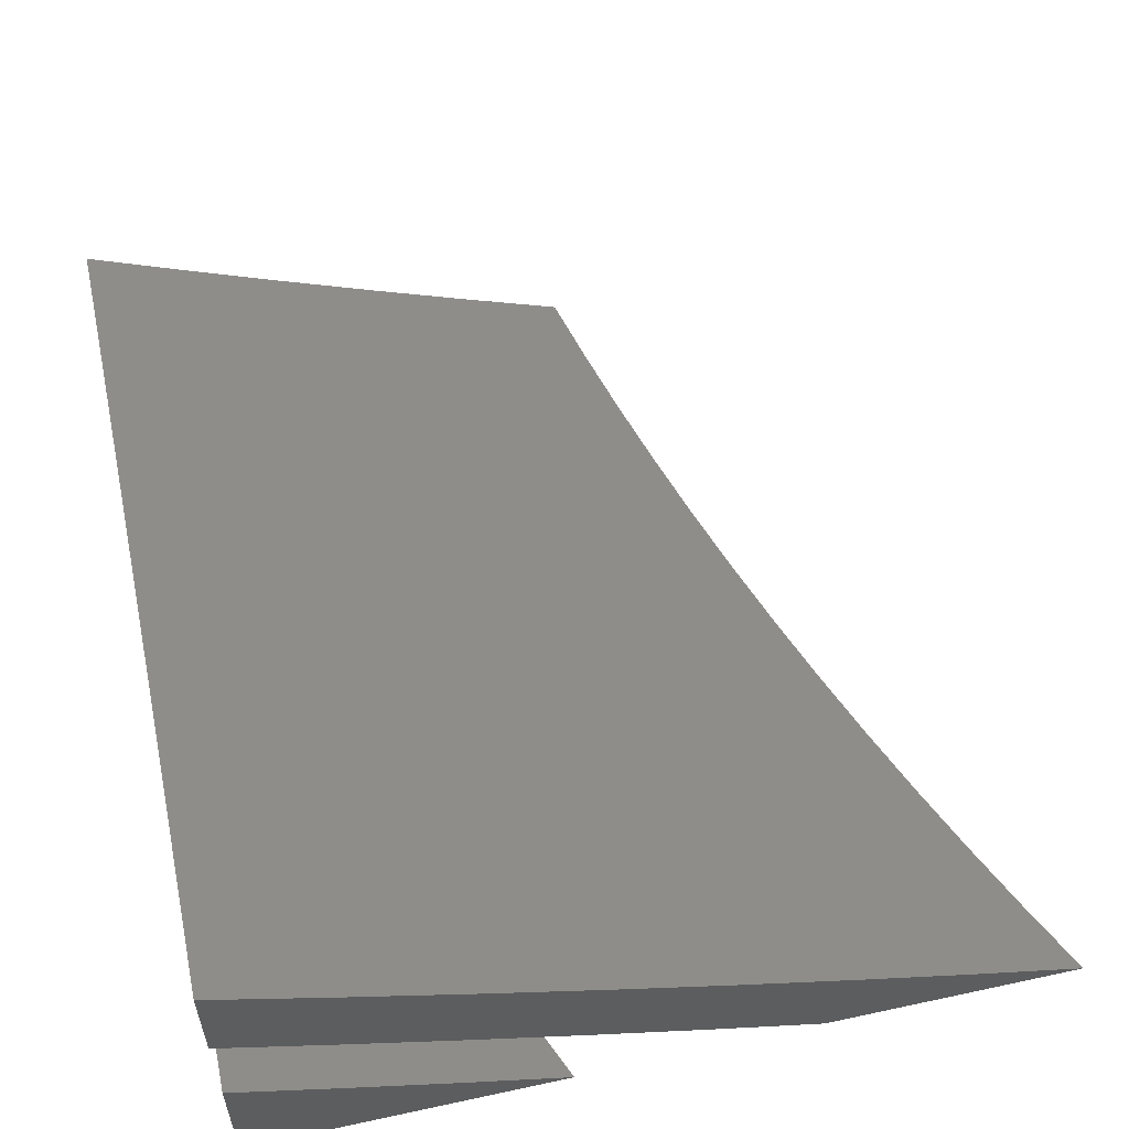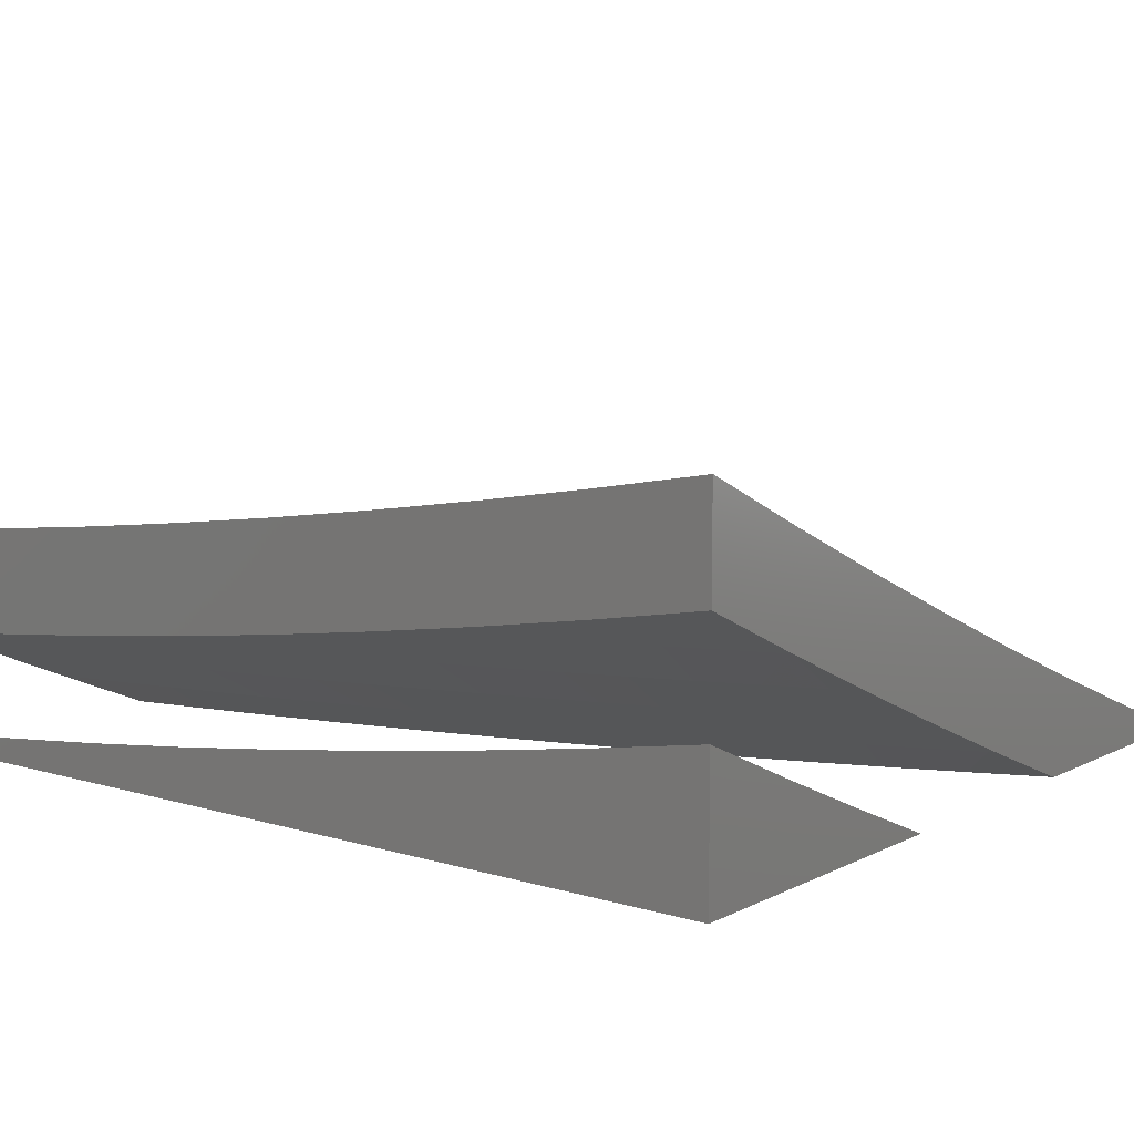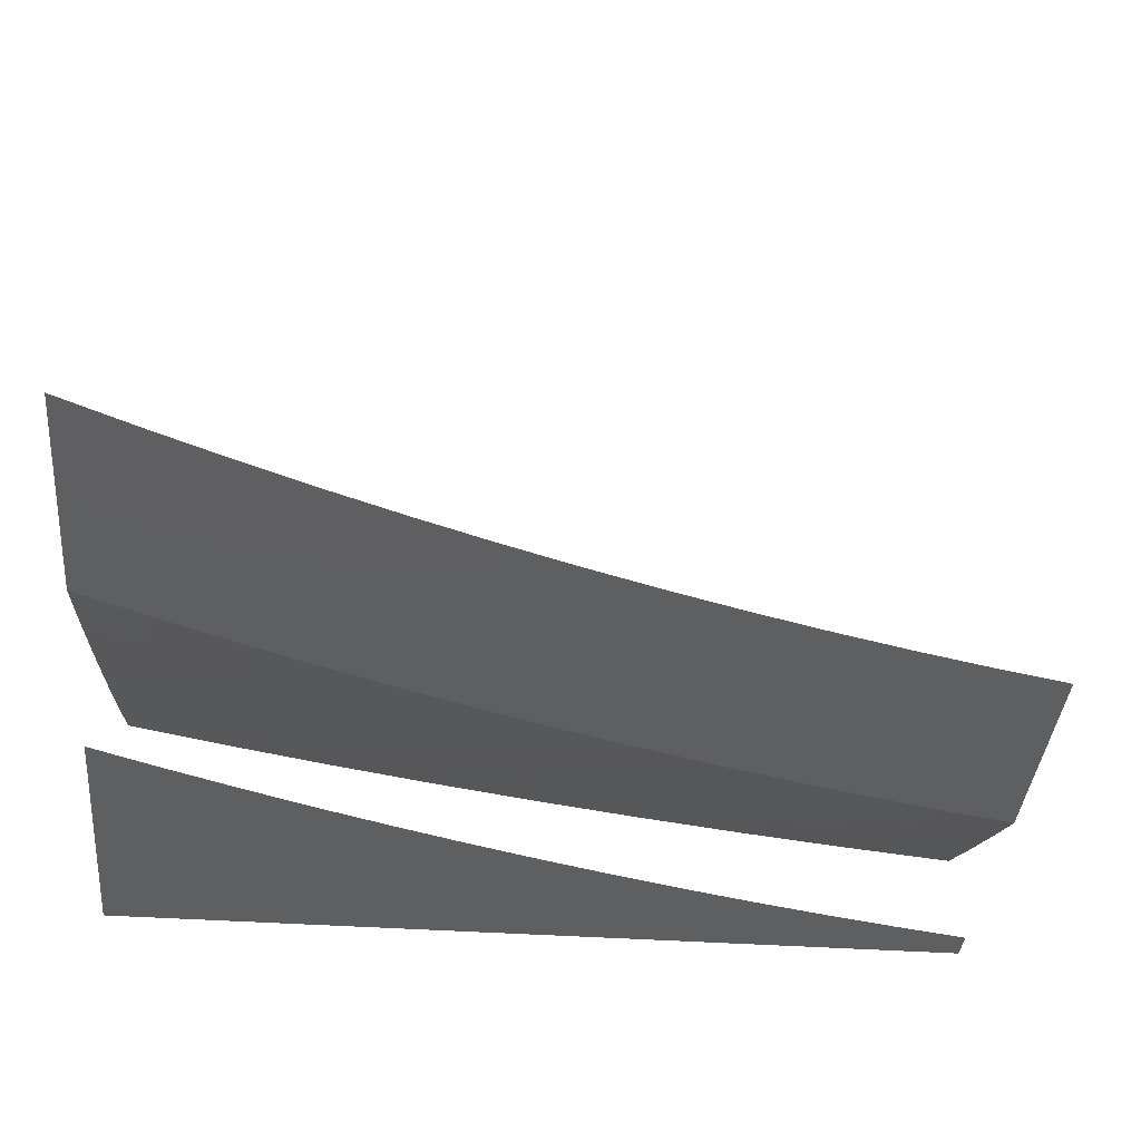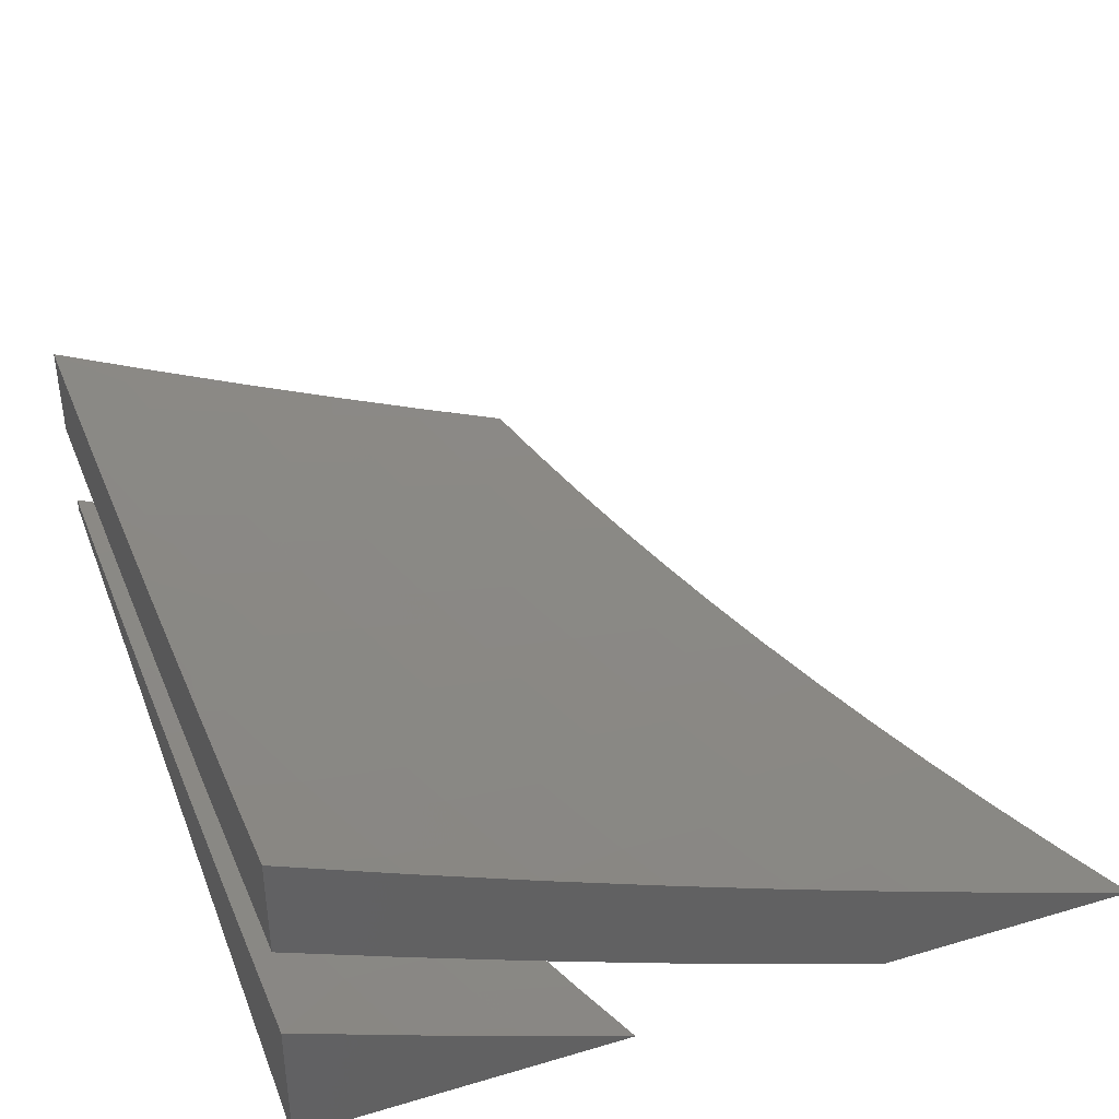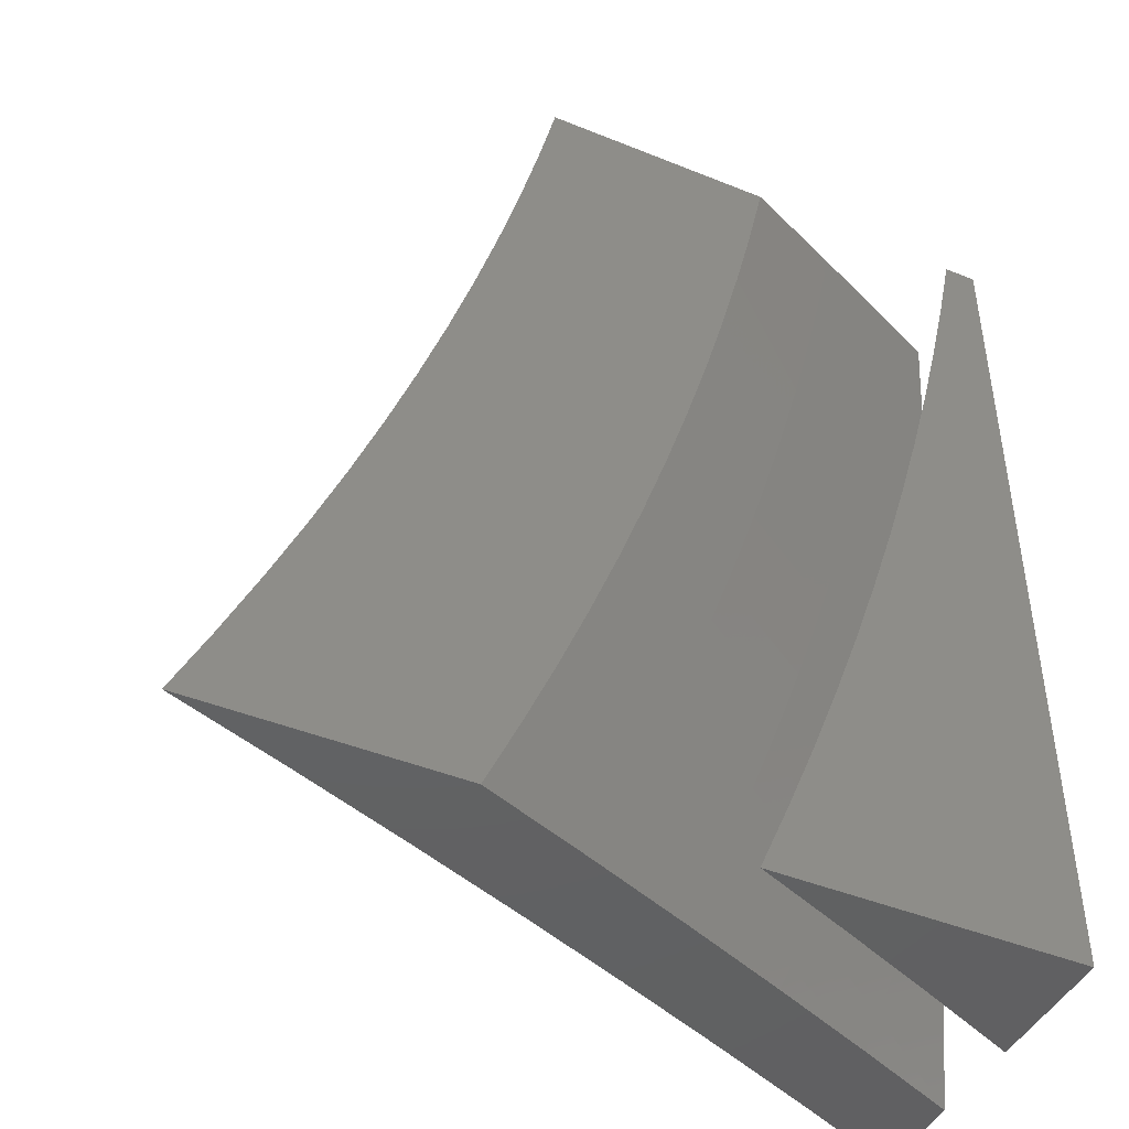
<metadata>
{"format":"stl","ext":"stl","renderer":"f3d","projection":"perspective","resolution":1024,"background":"white","views":[{"elev":56.8,"azim":-12.7,"up":"+Z"},{"elev":9.6,"azim":-52.1,"up":"+Z"},{"elev":-37.9,"azim":84.9,"up":"+Z"},{"elev":40.3,"azim":-20.0,"up":"+Z"},{"elev":-44.6,"azim":154.8,"up":"+Y"}]}
</metadata>
<code>
# stl→obj: 249 verts, 490 faces
v -4.098 -2 -11
v -4.136 -1.92 -11
v -4.228 -2 -10.95
v -4.252 -1.954 -10.95
v -4.359 -2 -10.9
v -4.274 -1.904 -10.95
v -4.383 -1.953 -10.9
v -4.406 -1.901 -10.9
v -4.488 -2 -10.85
v -4.514 -1.948 -10.85
v -4.617 -2 -10.79
v -4.623 -1.995 -10.79
v -4.745 -2 -10.74
v -4.646 -1.941 -10.79
v -4.754 -1.986 -10.74
v -4.668 -1.887 -10.79
v -4.777 -1.931 -10.74
v -4.799 -1.875 -10.74
v -4.908 -1.917 -10.68
v -4.93 -1.86 -10.68
v -5 -1.876 -10.65
v -4.951 -1.802 -10.68
v -5 -1.751 -10.67
v -4.972 -1.744 -10.68
v -4.992 -1.686 -10.68
v -4.862 -1.706 -10.74
v -4.881 -1.649 -10.74
v -4.751 -1.667 -10.79
v -4.77 -1.611 -10.79
v -4.64 -1.628 -10.85
v -4.658 -1.573 -10.85
v -4.528 -1.588 -10.9
v -4.546 -1.536 -10.9
v -4.415 -1.549 -10.95
v -4.433 -1.497 -10.95
v -4.302 -1.51 -11
v -4.331 -1.426 -11
v -4.172 -1.839 -11
v -4.296 -1.854 -10.95
v -4.207 -1.758 -11
v -4.317 -1.804 -10.95
v -4.338 -1.753 -10.95
v -4.427 -1.85 -10.9
v -4.449 -1.798 -10.9
v -4.537 -1.896 -10.85
v -4.559 -1.842 -10.85
v -4.24 -1.676 -11
v -4.359 -1.703 -10.95
v -4.469 -1.746 -10.9
v -4.49 -1.694 -10.9
v -4.6 -1.735 -10.85
v -4.62 -1.682 -10.85
v -4.731 -1.722 -10.79
v -4.272 -1.593 -11
v -4.378 -1.652 -10.95
v -4.509 -1.641 -10.9
v -4.397 -1.6 -10.95
v -4.45 -1.446 -10.95
v -4.358 -1.342 -11
v -4.467 -1.394 -10.95
v -4.483 -1.341 -10.95
v -4.597 -1.375 -10.9
v -4.613 -1.322 -10.9
v -4.727 -1.354 -10.85
v -4.742 -1.299 -10.85
v -4.856 -1.33 -10.79
v -4.871 -1.274 -10.79
v -4.985 -1.303 -10.74
v -5 -1.251 -10.74
v -5 -1.376 -10.72
v -4.383 -1.257 -11
v -4.498 -1.289 -10.95
v -4.628 -1.268 -10.9
v -4.757 -1.244 -10.85
v -4.886 -1.217 -10.79
v -4.899 -1.16 -10.79
v -5 -1.126 -10.75
v -4.913 -1.102 -10.79
v -4.925 -1.045 -10.79
v -4.798 -1.077 -10.85
v -4.81 -1.02 -10.85
v -4.682 -1.051 -10.9
v -4.781 -1 -10.86
v -4.671 -1 -10.91
v -4.566 -1.024 -10.95
v -4.56 -1 -10.95
v -4.449 -1 -11
v -4.553 -1.078 -10.95
v -4.428 -1.086 -11
v -4.541 -1.131 -10.95
v -4.527 -1.184 -10.95
v -4.656 -1.16 -10.9
v -4.642 -1.214 -10.9
v -4.771 -1.188 -10.85
v -4.513 -1.236 -10.95
v -4.406 -1.172 -11
v -4.891 -1 -10.81
v -5 -1 -10.76
v -5 -1.502 -10.7
v -4.953 -1.419 -10.74
v -4.969 -1.361 -10.74
v -5 -1.627 -10.69
v -4.918 -1.534 -10.74
v -4.936 -1.477 -10.74
v -4.824 -1.443 -10.79
v -4.84 -1.387 -10.79
v -4.711 -1.409 -10.85
v -4.9 -1.592 -10.74
v -4.789 -1.555 -10.79
v -4.676 -1.519 -10.85
v -4.564 -1.482 -10.9
v -5 -2 -10.62
v -4.885 -1.974 -10.68
v -4.873 -2 -10.68
v -4.806 -1.499 -10.79
v -4.694 -1.464 -10.85
v -4.581 -1.429 -10.9
v -4.58 -1.789 -10.85
v -4.69 -1.832 -10.79
v -4.711 -1.777 -10.79
v -4.821 -1.819 -10.74
v -4.841 -1.762 -10.74
v -4.669 -1.105 -10.9
v -4.785 -1.132 -10.85
v -4.693 -1.086 -11
v -4.811 -1.084 -10.95
v -4.712 -1 -11
v -4.824 -1.026 -10.95
v -4.808 -1 -10.96
v -4.904 -1 -10.92
v -4.935 -1.05 -10.9
v -5 -1 -10.87
v -5 -1.126 -10.86
v -4.922 -1.109 -10.9
v -4.908 -1.169 -10.9
v -4.797 -1.143 -10.95
v -4.672 -1.171 -11
v -4.65 -1.256 -11
v -4.768 -1.259 -10.95
v -4.783 -1.201 -10.95
v -4.894 -1.229 -10.9
v -5 -1.251 -10.85
v -4.752 -1.317 -10.95
v -4.626 -1.341 -11
v -4.736 -1.374 -10.95
v -4.719 -1.432 -10.95
v -4.828 -1.465 -10.9
v -4.81 -1.523 -10.9
v -4.919 -1.558 -10.84
v -4.899 -1.617 -10.84
v -5 -1.627 -10.8
v -4.986 -1.714 -10.79
v -5 -1.751 -10.78
v -4.965 -1.774 -10.79
v -4.943 -1.834 -10.79
v -4.859 -1.736 -10.84
v -4.837 -1.795 -10.84
v -4.752 -1.698 -10.9
v -4.731 -1.755 -10.9
v -4.644 -1.659 -10.95
v -4.623 -1.716 -10.95
v -4.516 -1.675 -11
v -4.602 -1.772 -10.95
v -4.485 -1.757 -11
v -4.58 -1.827 -10.95
v -4.452 -1.839 -11
v -4.558 -1.883 -10.95
v -4.535 -1.938 -10.95
v -4.663 -1.926 -10.9
v -4.64 -1.983 -10.9
v -4.755 -2 -10.85
v -4.631 -2 -10.9
v -4.511 -1.993 -10.95
v -4.418 -1.92 -11
v -4.507 -2 -10.95
v -4.382 -2 -11
v -4.601 -1.425 -11
v -4.701 -1.489 -10.95
v -4.791 -1.582 -10.9
v -4.879 -1.677 -10.84
v -4.574 -1.509 -11
v -4.683 -1.546 -10.95
v -4.772 -1.64 -10.9
v -4.664 -1.603 -10.95
v -4.546 -1.592 -11
v -4.769 -1.97 -10.84
v -4.878 -2 -10.79
v -4.792 -1.912 -10.84
v -4.897 -1.954 -10.79
v -4.815 -1.853 -10.84
v -4.921 -1.894 -10.79
v -5 -2 -10.74
v -5 -1.876 -10.76
v -5 -1.502 -10.82
v -4.937 -1.498 -10.84
v -4.846 -1.406 -10.9
v -4.955 -1.438 -10.84
v -5 -1.376 -10.83
v -4.972 -1.378 -10.84
v -4.988 -1.317 -10.84
v -4.879 -1.288 -10.9
v -4.863 -1.347 -10.9
v -4.709 -1.813 -10.9
v -4.686 -1.87 -10.9
v -4.963 -1 -11
v -4.945 -1.086 -11
v -5 -1 -11
v -4.925 -1.171 -11
v -5 -2 -11
v -4.904 -1.256 -11
v -4.882 -1.34 -11
v -4.858 -1.424 -11
v -4.833 -1.508 -11
v -4.806 -1.591 -11
v -4.778 -1.674 -11
v -4.748 -1.756 -11
v -4.717 -1.838 -11
v -4.685 -1.919 -11
v -4.651 -2 -11
v -4.768 -2 -10.95
v -4.884 -2 -10.9
v -5 -2 -10.85
v -5 -1.876 -10.87
v -5 -1.751 -10.89
v -5 -1.626 -10.91
v -5 -1.502 -10.93
v -5 -1.376 -10.94
v -5 -1.251 -10.96
v -5 -1.126 -10.97
v -5 -1 -10.98
v -4.988 -1 -10.99
v -4.975 -1 -10.99
v -4.773 -1.987 -10.95
v -4.796 -1.932 -10.95
v -4.896 -1.972 -10.9
v -4.918 -1.915 -10.9
v -4.94 -1.858 -10.9
v -4.961 -1.801 -10.9
v -4.84 -1.82 -10.95
v -4.86 -1.764 -10.95
v -4.818 -1.876 -10.95
v -4.9 -1.651 -10.95
v -4.881 -1.708 -10.95
v -4.982 -1.743 -10.9
v -4.919 -1.594 -10.95
v -4.937 -1.537 -10.95
v -4.954 -1.479 -10.95
v -4.971 -1.422 -10.95
v -4.987 -1.364 -10.95
f 1 2 3
f 3 2 4
f 3 4 5
f 5 4 6
f 5 6 7
f 7 6 8
f 7 8 9
f 9 8 10
f 9 10 11
f 11 10 12
f 11 12 13
f 13 12 14
f 13 14 15
f 15 14 16
f 15 16 17
f 17 16 18
f 17 18 19
f 19 18 20
f 19 20 21
f 21 20 22
f 21 22 23
f 23 22 24
f 23 24 25
f 25 24 26
f 25 26 27
f 27 26 28
f 27 28 29
f 29 28 30
f 29 30 31
f 31 30 32
f 31 32 33
f 33 32 34
f 33 34 35
f 35 34 36
f 35 36 37
f 2 38 4
f 4 38 6
f 6 38 39
f 39 38 40
f 39 40 41
f 41 40 42
f 41 42 43
f 43 42 44
f 43 44 45
f 45 44 46
f 45 46 14
f 14 46 16
f 40 47 42
f 42 47 48
f 42 48 49
f 49 48 50
f 49 50 51
f 51 50 52
f 51 52 53
f 53 52 28
f 53 28 26
f 47 54 48
f 48 54 55
f 48 55 50
f 50 55 56
f 50 56 52
f 52 56 30
f 52 30 28
f 55 54 57
f 57 54 36
f 57 36 34
f 35 37 58
f 58 37 59
f 58 59 60
f 60 59 61
f 60 61 62
f 62 61 63
f 62 63 64
f 64 63 65
f 64 65 66
f 66 65 67
f 66 67 68
f 68 67 69
f 68 69 70
f 59 71 61
f 61 71 72
f 61 72 63
f 63 72 73
f 63 73 65
f 65 73 74
f 65 74 67
f 67 74 75
f 67 75 69
f 69 75 76
f 69 76 77
f 77 76 78
f 77 78 79
f 79 78 80
f 79 80 81
f 81 80 82
f 81 82 83
f 83 82 84
f 84 82 85
f 84 85 86
f 86 85 87
f 87 85 88
f 87 88 89
f 89 88 90
f 89 90 91
f 91 90 92
f 91 92 93
f 93 92 94
f 93 94 74
f 74 94 75
f 72 71 95
f 95 71 96
f 95 96 91
f 91 96 89
f 83 97 81
f 81 97 79
f 97 98 79
f 79 98 77
f 99 100 70
f 70 100 101
f 70 101 68
f 68 101 66
f 102 103 99
f 99 103 104
f 99 104 100
f 100 104 105
f 100 105 106
f 106 105 107
f 106 107 64
f 64 107 62
f 23 25 102
f 102 25 27
f 102 27 108
f 108 27 29
f 108 29 109
f 109 29 31
f 109 31 110
f 110 31 33
f 110 33 111
f 111 33 35
f 111 35 58
f 21 112 19
f 19 112 113
f 19 113 17
f 17 113 114
f 17 114 15
f 15 114 13
f 112 114 113
f 9 5 7
f 102 108 103
f 103 108 109
f 103 109 115
f 115 109 110
f 115 110 116
f 116 110 111
f 116 111 117
f 117 111 58
f 117 58 60
f 6 39 8
f 8 39 41
f 8 41 43
f 8 43 10
f 10 43 45
f 10 45 12
f 12 45 14
f 42 49 44
f 44 49 118
f 44 118 46
f 46 118 119
f 46 119 16
f 16 119 18
f 49 51 118
f 118 51 120
f 118 120 119
f 119 120 121
f 119 121 18
f 18 121 20
f 55 57 56
f 56 57 32
f 56 32 30
f 34 32 57
f 120 51 53
f 121 120 122
f 122 120 53
f 122 53 26
f 20 121 22
f 22 121 122
f 22 122 24
f 24 122 26
f 117 60 62
f 116 117 107
f 107 117 62
f 115 116 105
f 105 116 107
f 103 115 104
f 104 115 105
f 101 100 106
f 101 106 66
f 66 106 64
f 91 93 95
f 95 93 73
f 95 73 72
f 93 74 73
f 92 90 123
f 123 90 88
f 123 88 82
f 82 88 85
f 94 92 124
f 124 92 123
f 124 123 80
f 80 123 82
f 75 94 76
f 76 94 124
f 76 124 78
f 78 124 80
f 125 126 127
f 127 126 128
f 127 128 129
f 129 128 130
f 130 128 131
f 130 131 132
f 132 131 133
f 133 131 134
f 133 134 135
f 135 134 126
f 135 126 136
f 136 126 125
f 136 125 137
f 138 139 137
f 137 139 140
f 137 140 136
f 136 140 141
f 136 141 135
f 135 141 142
f 135 142 133
f 139 138 143
f 143 138 144
f 143 144 145
f 145 144 146
f 145 146 147
f 147 146 148
f 147 148 149
f 149 148 150
f 149 150 151
f 151 150 152
f 151 152 153
f 153 152 154
f 153 154 155
f 155 154 156
f 155 156 157
f 157 156 158
f 157 158 159
f 159 158 160
f 159 160 161
f 161 160 162
f 161 162 163
f 163 162 164
f 163 164 165
f 165 164 166
f 165 166 167
f 167 166 168
f 167 168 169
f 169 168 170
f 169 170 171
f 171 170 172
f 172 170 168
f 172 168 173
f 173 168 174
f 173 174 175
f 175 174 176
f 144 177 146
f 146 177 178
f 146 178 148
f 148 178 179
f 148 179 150
f 150 179 180
f 150 180 152
f 152 180 154
f 177 181 178
f 178 181 182
f 178 182 179
f 179 182 183
f 179 183 180
f 180 183 156
f 180 156 154
f 182 181 184
f 184 181 185
f 184 185 160
f 160 185 162
f 166 174 168
f 175 172 173
f 169 171 186
f 186 171 187
f 186 187 188
f 188 187 189
f 188 189 190
f 190 189 191
f 190 191 157
f 157 191 155
f 187 192 189
f 189 192 193
f 189 193 191
f 191 193 155
f 193 153 155
f 151 194 149
f 149 194 195
f 149 195 147
f 147 195 196
f 147 196 145
f 145 196 143
f 195 194 197
f 197 194 198
f 197 198 199
f 199 198 200
f 199 200 201
f 201 200 141
f 201 141 140
f 198 142 200
f 200 142 141
f 134 131 128
f 126 134 128
f 143 202 139
f 139 202 201
f 139 201 140
f 197 199 202
f 202 199 201
f 197 202 196
f 196 202 143
f 195 197 196
f 160 158 184
f 184 158 183
f 184 183 182
f 158 156 183
f 190 157 159
f 159 161 203
f 203 161 163
f 203 163 204
f 204 163 165
f 204 165 167
f 204 188 203
f 203 188 190
f 203 190 159
f 167 169 204
f 204 169 188
f 188 169 186
f 98 97 132
f 132 97 83
f 132 83 130
f 130 83 129
f 129 83 84
f 129 84 127
f 127 84 86
f 127 86 87
f 89 137 87
f 87 137 125
f 87 125 127
f 137 89 138
f 138 89 96
f 138 96 144
f 144 96 71
f 144 71 177
f 177 71 181
f 181 71 59
f 181 59 185
f 185 59 37
f 185 37 162
f 162 37 36
f 162 36 164
f 164 36 54
f 164 54 166
f 166 54 47
f 166 47 174
f 174 47 40
f 174 40 176
f 176 40 38
f 176 38 2
f 2 1 176
f 1 3 176
f 176 3 5
f 176 5 175
f 175 5 9
f 175 9 172
f 172 9 11
f 172 11 171
f 171 11 13
f 171 13 187
f 187 13 192
f 192 13 114
f 192 114 112
f 112 21 192
f 192 21 23
f 192 23 193
f 193 23 102
f 193 102 153
f 153 102 99
f 153 99 151
f 151 99 70
f 151 70 194
f 194 70 69
f 194 69 198
f 198 69 77
f 198 77 142
f 142 77 98
f 142 98 133
f 133 98 132
f 205 206 207
f 207 206 208
f 207 208 209
f 209 208 210
f 209 210 211
f 211 212 209
f 209 212 213
f 209 213 214
f 214 215 209
f 209 215 216
f 209 216 217
f 217 218 209
f 209 218 219
f 219 220 209
f 209 220 221
f 209 221 222
f 222 223 209
f 209 223 224
f 209 224 225
f 225 226 209
f 209 226 227
f 209 227 228
f 228 229 209
f 209 229 207
f 207 229 230
f 230 231 207
f 207 231 232
f 207 232 205
f 219 218 220
f 220 218 233
f 220 233 221
f 221 233 234
f 221 234 235
f 235 234 236
f 235 236 222
f 222 236 223
f 223 236 237
f 223 237 238
f 238 237 239
f 238 239 240
f 240 239 216
f 240 216 215
f 233 218 234
f 234 218 217
f 234 217 241
f 241 217 239
f 241 239 237
f 217 216 239
f 214 242 215
f 215 242 243
f 215 243 240
f 240 243 244
f 240 244 238
f 238 244 224
f 238 224 223
f 242 214 245
f 245 214 213
f 245 213 246
f 246 213 247
f 246 247 226
f 226 247 248
f 226 248 227
f 227 248 249
f 227 249 228
f 228 249 210
f 228 210 208
f 213 212 247
f 247 212 248
f 212 211 248
f 248 211 249
f 211 210 249
f 228 208 229
f 229 208 206
f 229 206 230
f 230 206 205
f 230 205 231
f 231 205 232
f 226 225 246
f 246 225 245
f 224 244 225
f 225 244 242
f 225 242 245
f 222 221 235
f 237 236 241
f 241 236 234
f 242 244 243

</code>
